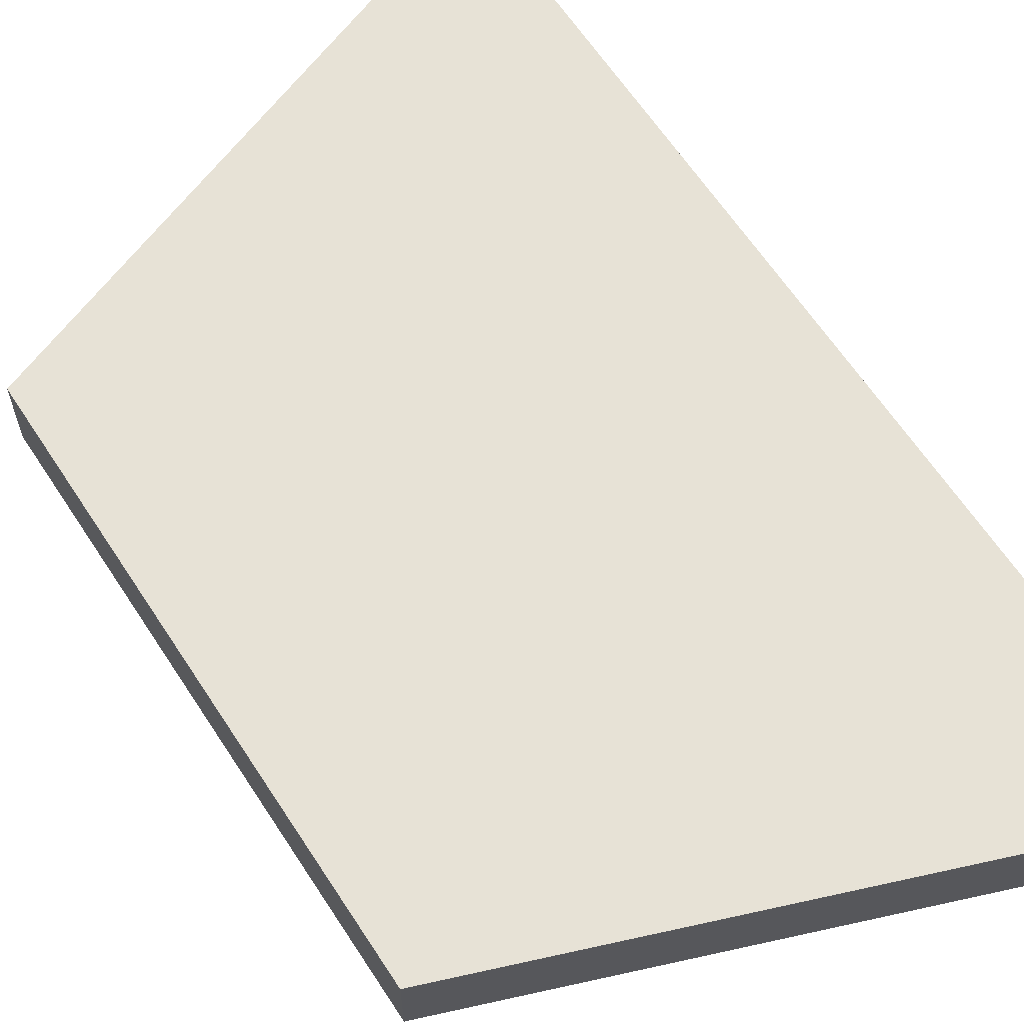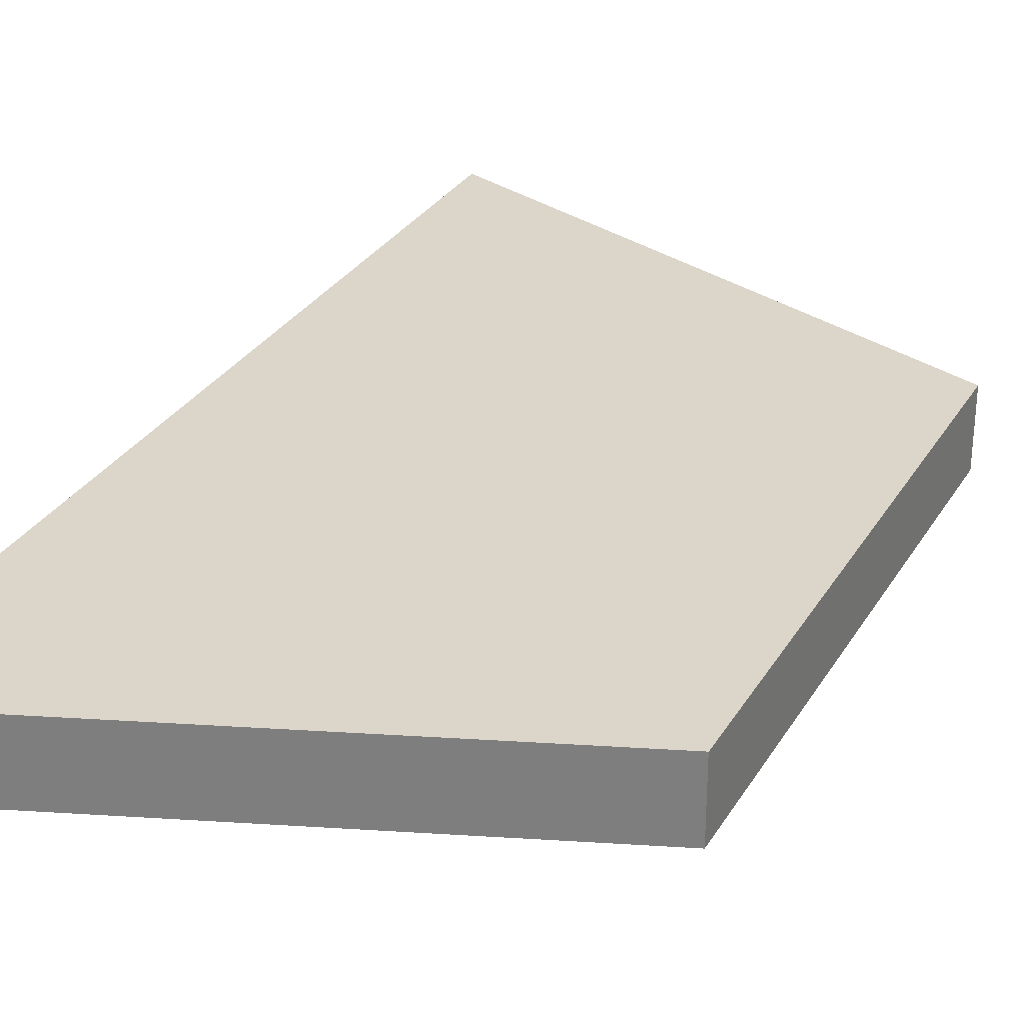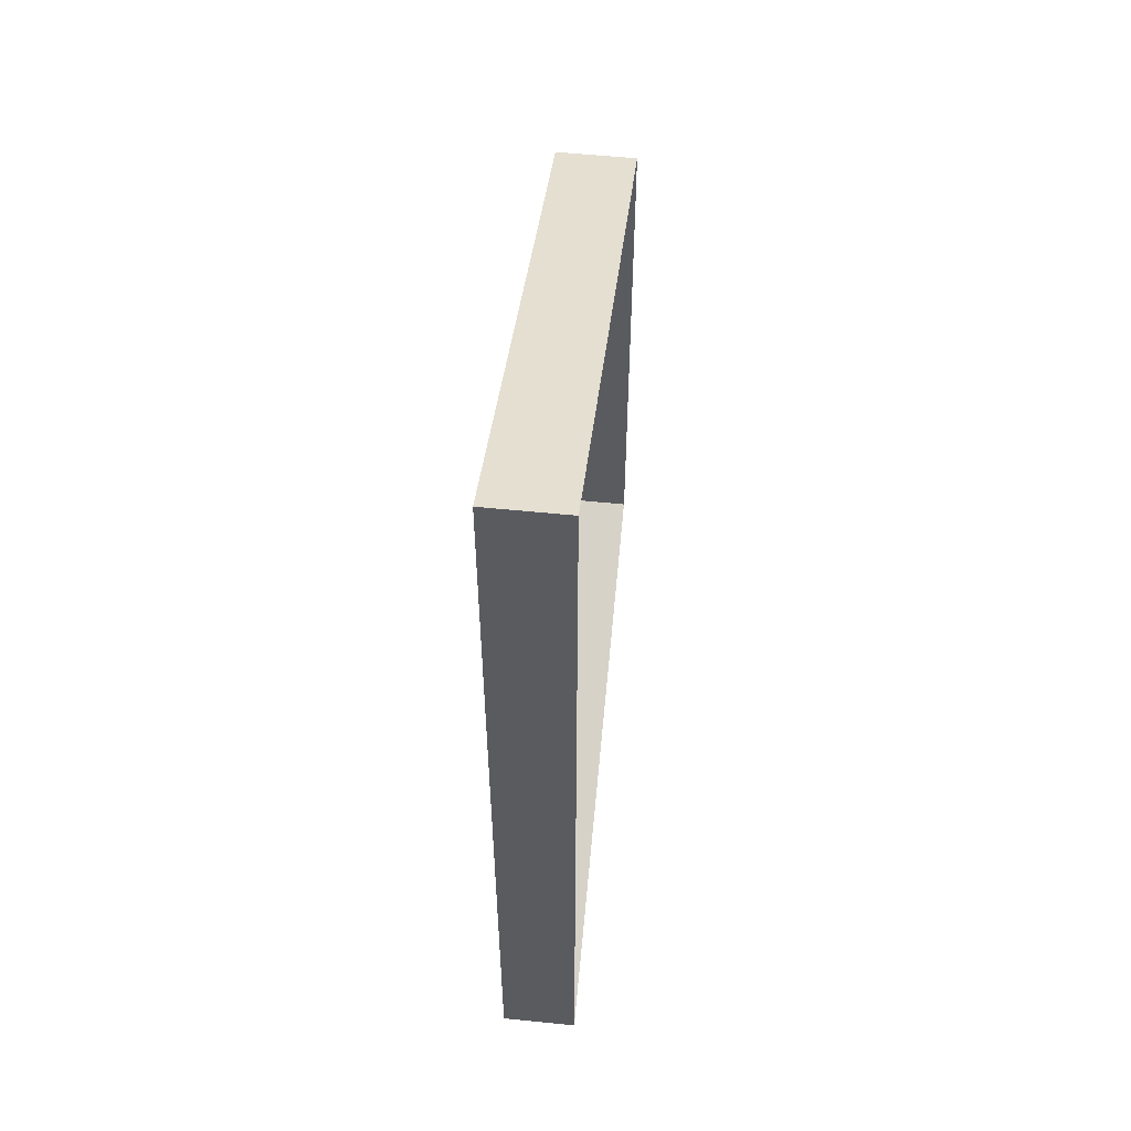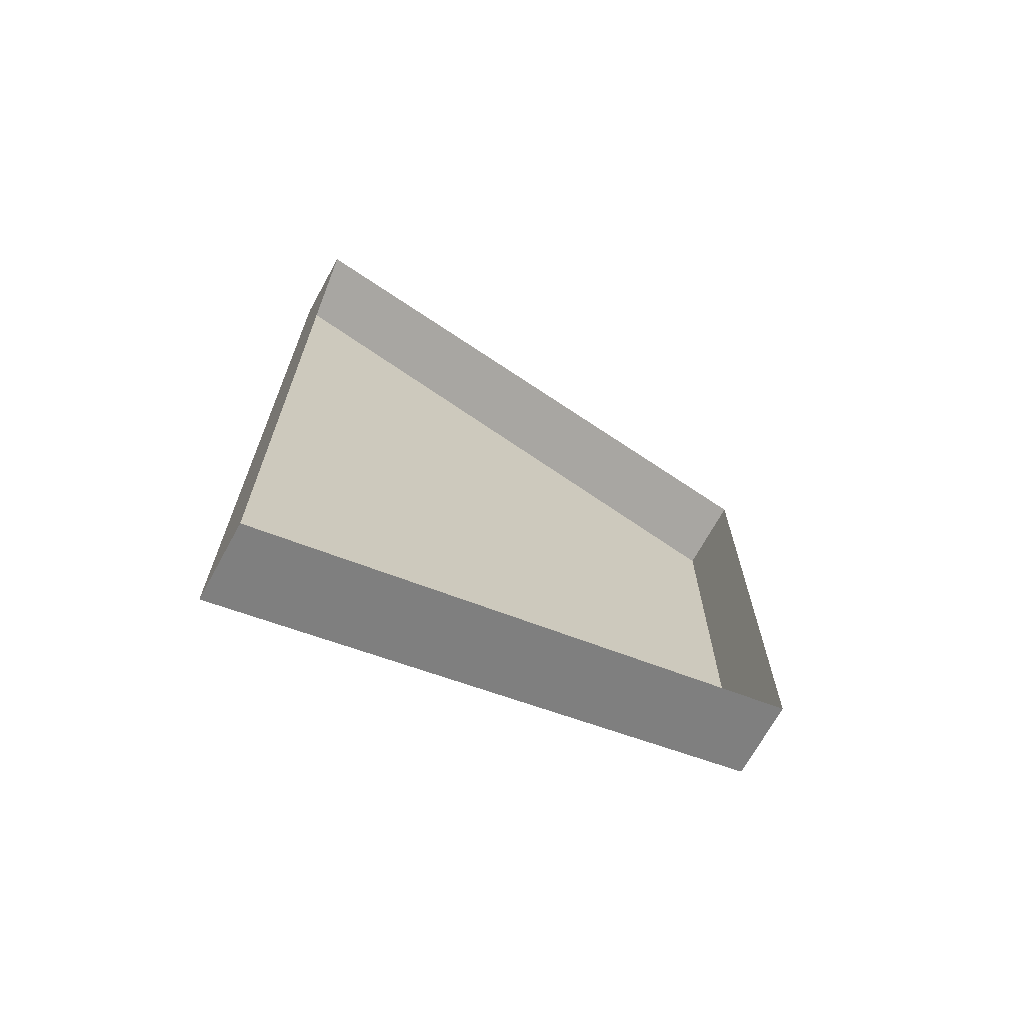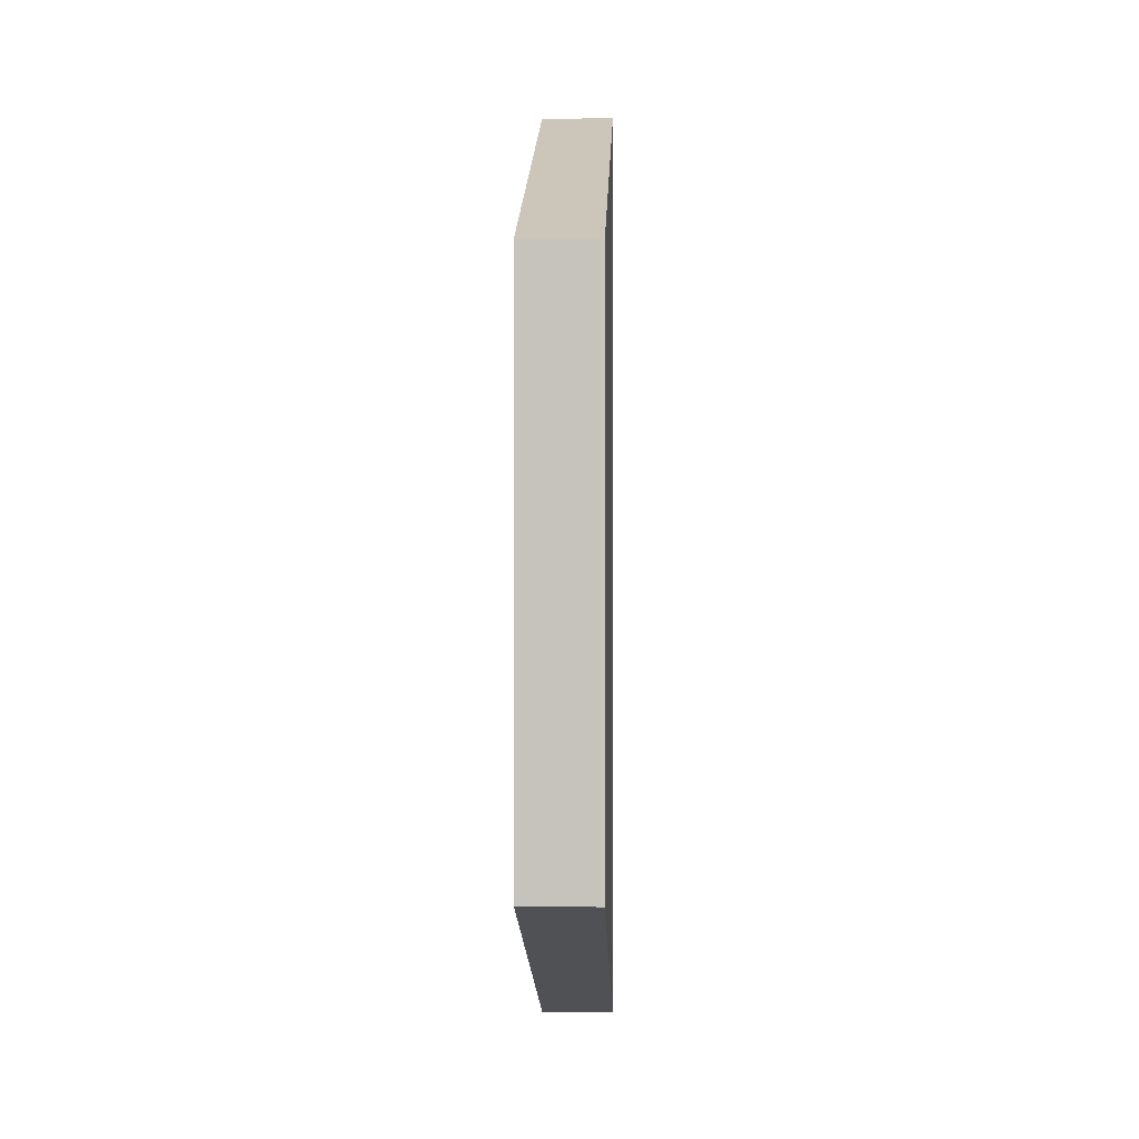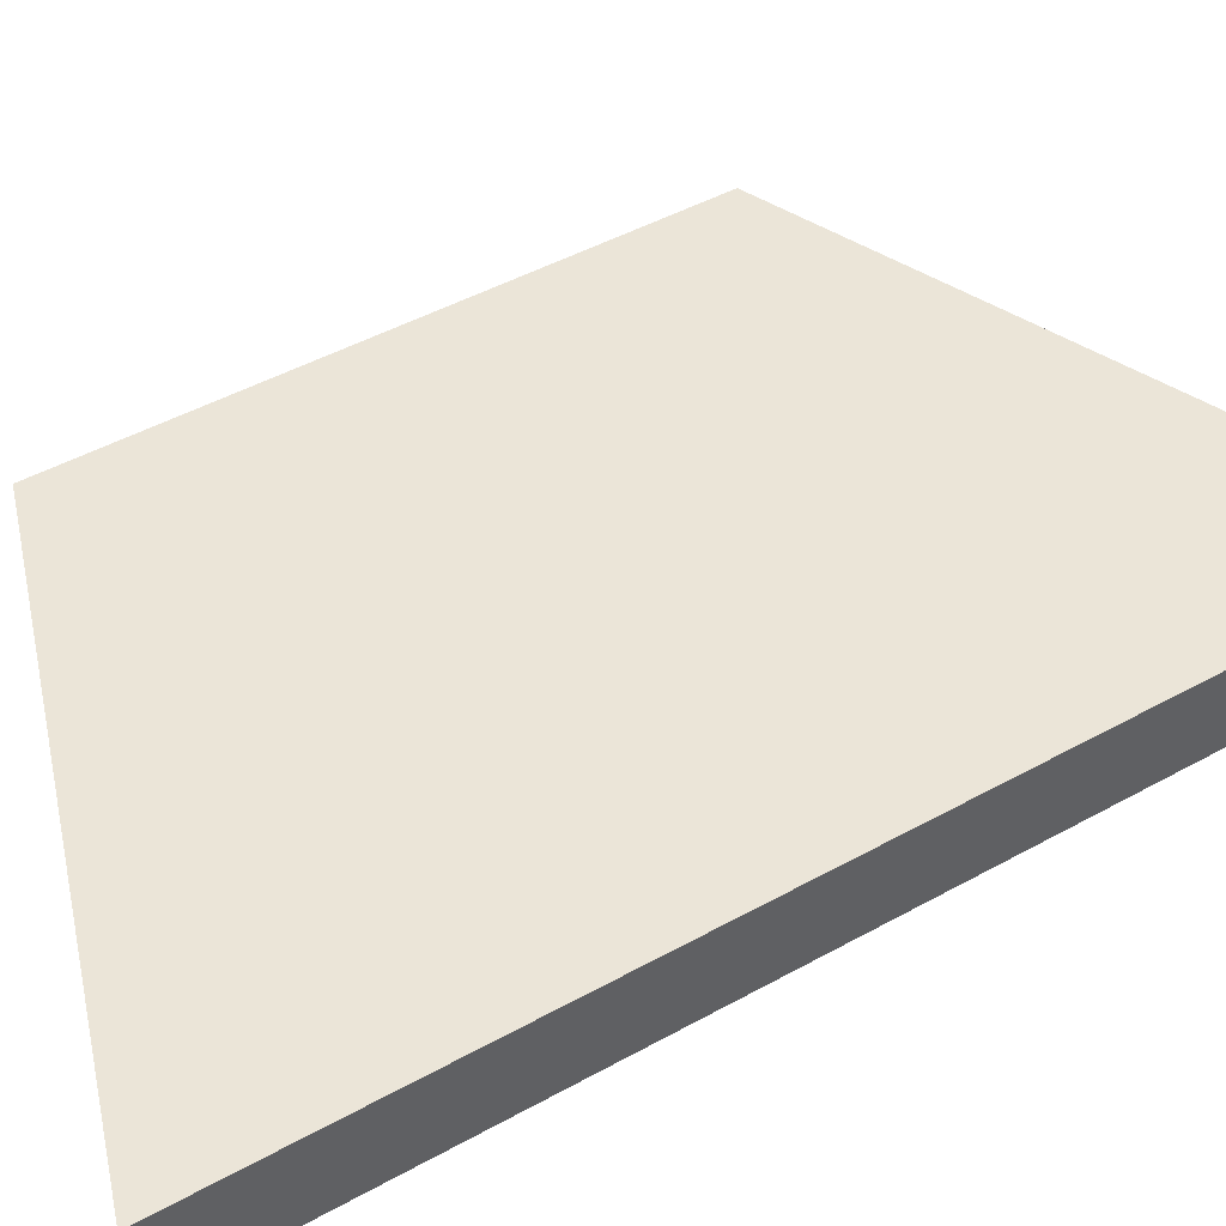
<metadata>
{"format":"obj","ext":"obj","renderer":"f3d","projection":"perspective","resolution":1024,"background":"white","views":[{"elev":63.3,"azim":146.9,"up":"+Y"},{"elev":30.0,"azim":25.7,"up":"+Y"},{"elev":56.6,"azim":-84.0,"up":"+Z"},{"elev":-70.1,"azim":-28.8,"up":"+Z"},{"elev":0.7,"azim":91.8,"up":"+Z"},{"elev":45.3,"azim":-122.8,"up":"+Y"}]}
</metadata>
<code>
g ENV_S05_RR_BridgeEdge_MO
v -0.0001297 0.0001297 19
v 10.75 0.0001297 15
v 10.75 -1.501 15
v -0.0001297 -1.501 19
v 10.75 0.0001297 15
v 10.75 0.0001297 4
v 10.75 -1.501 4
v 10.75 -1.501 15
v 10.75 0.0001297 4
v -0.0001297 0.0001297 0.0001297
v -0.0001297 -1.501 0.0001297
v 10.75 -1.501 4
v -0.0001297 0.0001297 0.0001297
v -0.0001297 0.0001297 19
v -0.0001297 -1.501 19
v -0.0001297 -1.501 0.0001297
v -0.0001297 0.0001297 0.0001297
v 10.75 0.0001297 4
v 10.75 0.0001297 15
v -0.0001297 0.0001297 19
g ENV_S05_RR_BridgeEdge_MO_0
f 3 2 1
f 4 3 1
f 7 6 5
f 8 7 5
f 11 10 9
f 12 11 9
f 15 14 13
f 16 15 13
f 19 18 17
f 20 19 17

</code>
